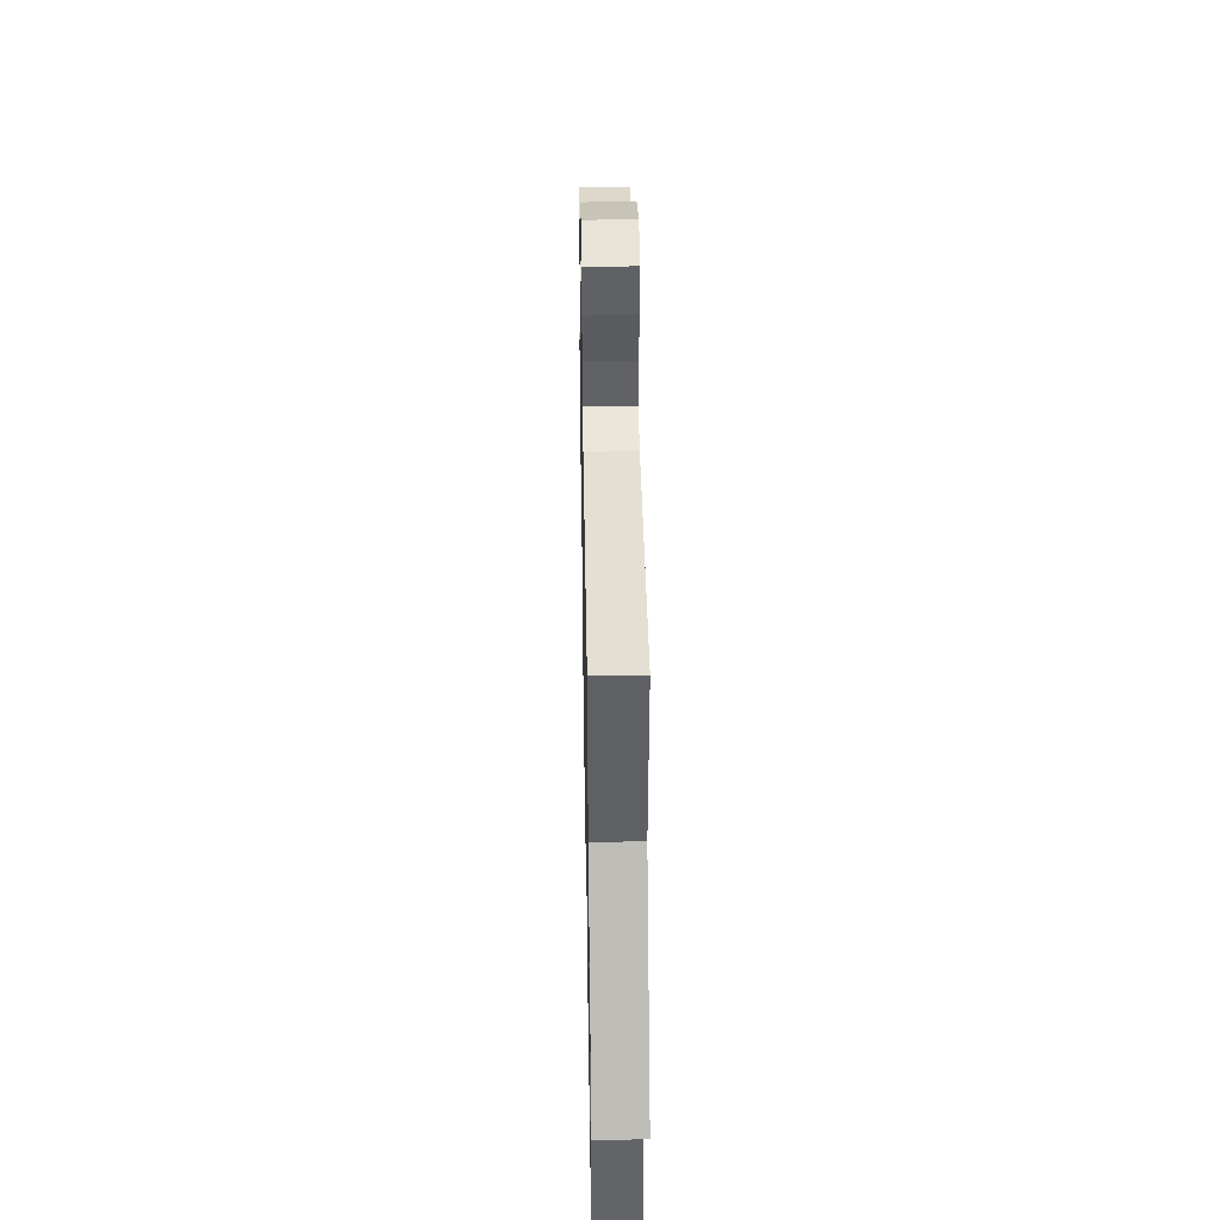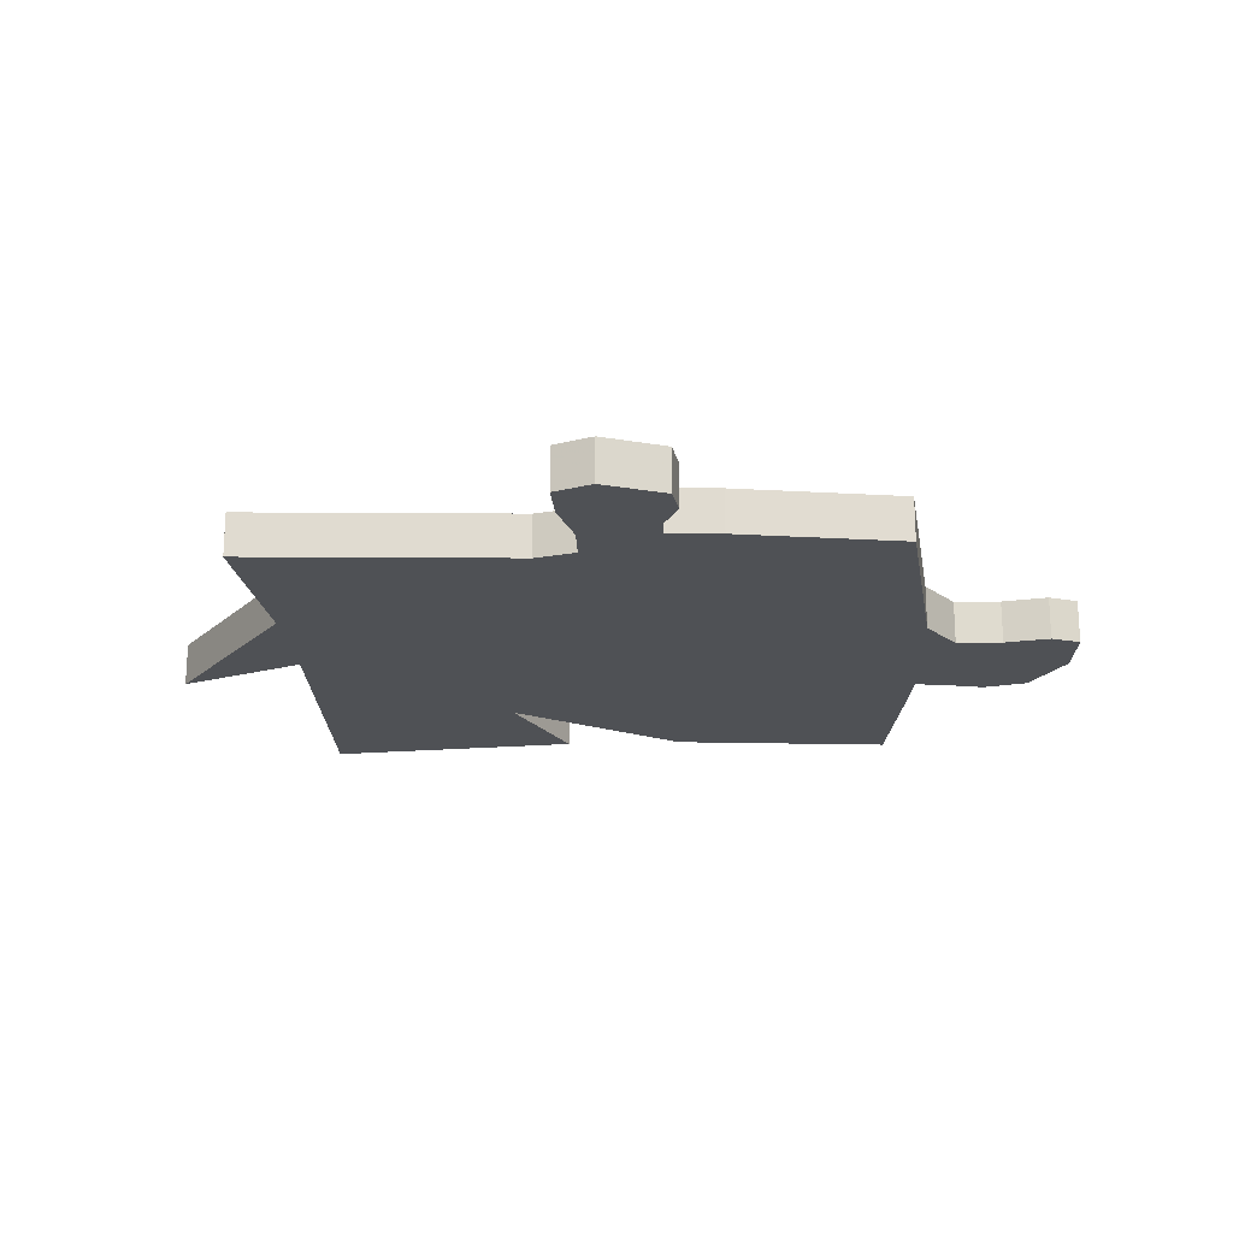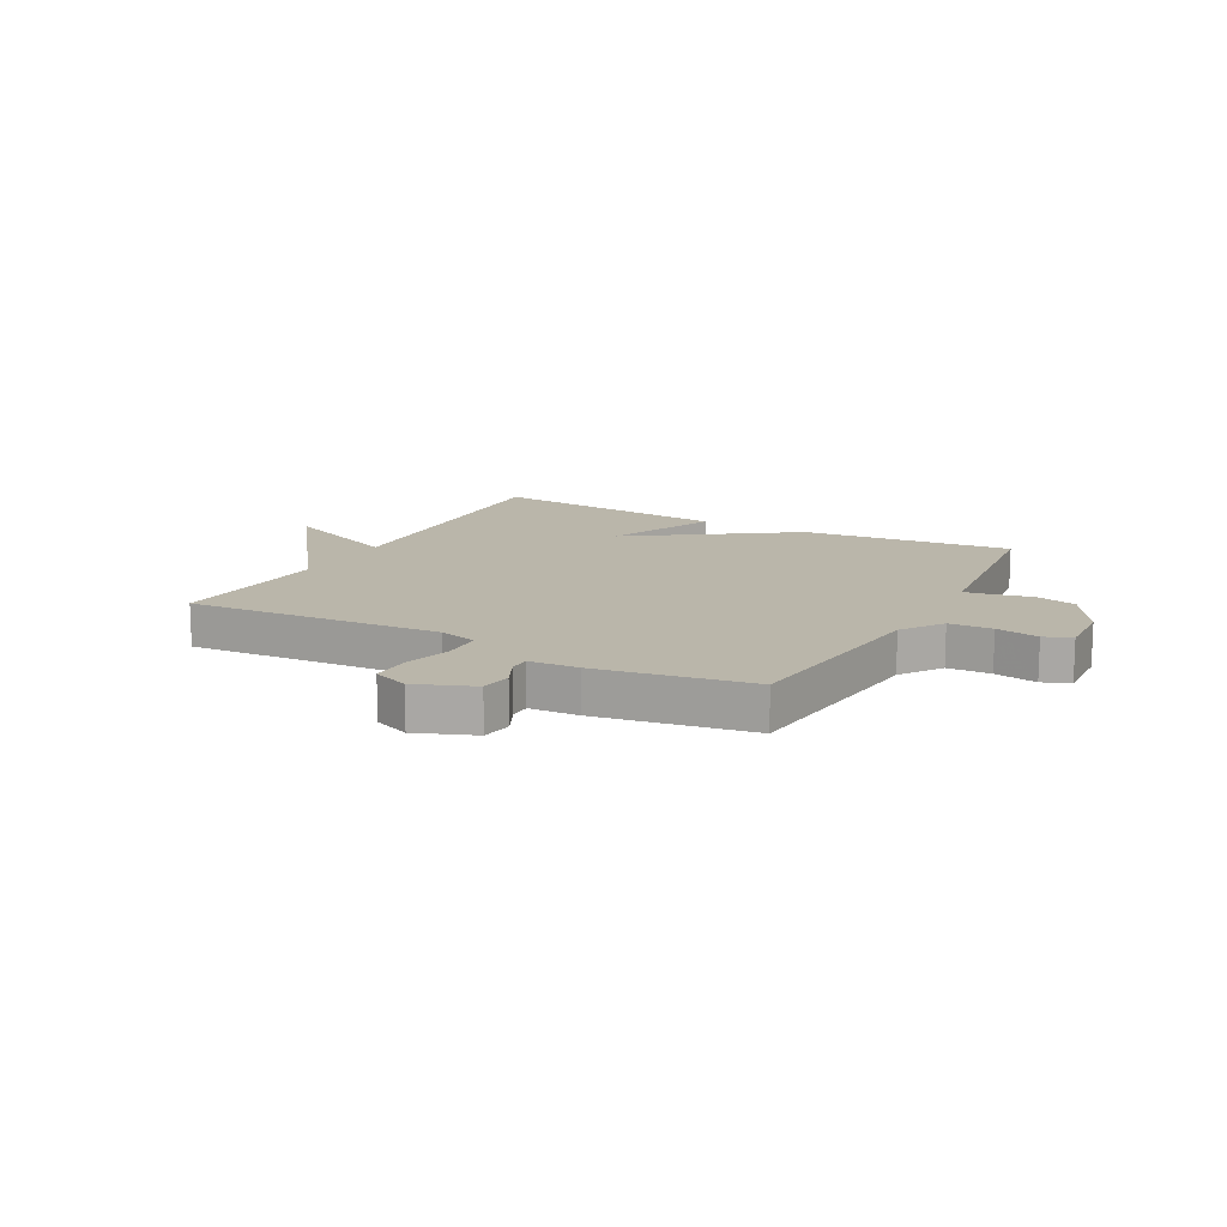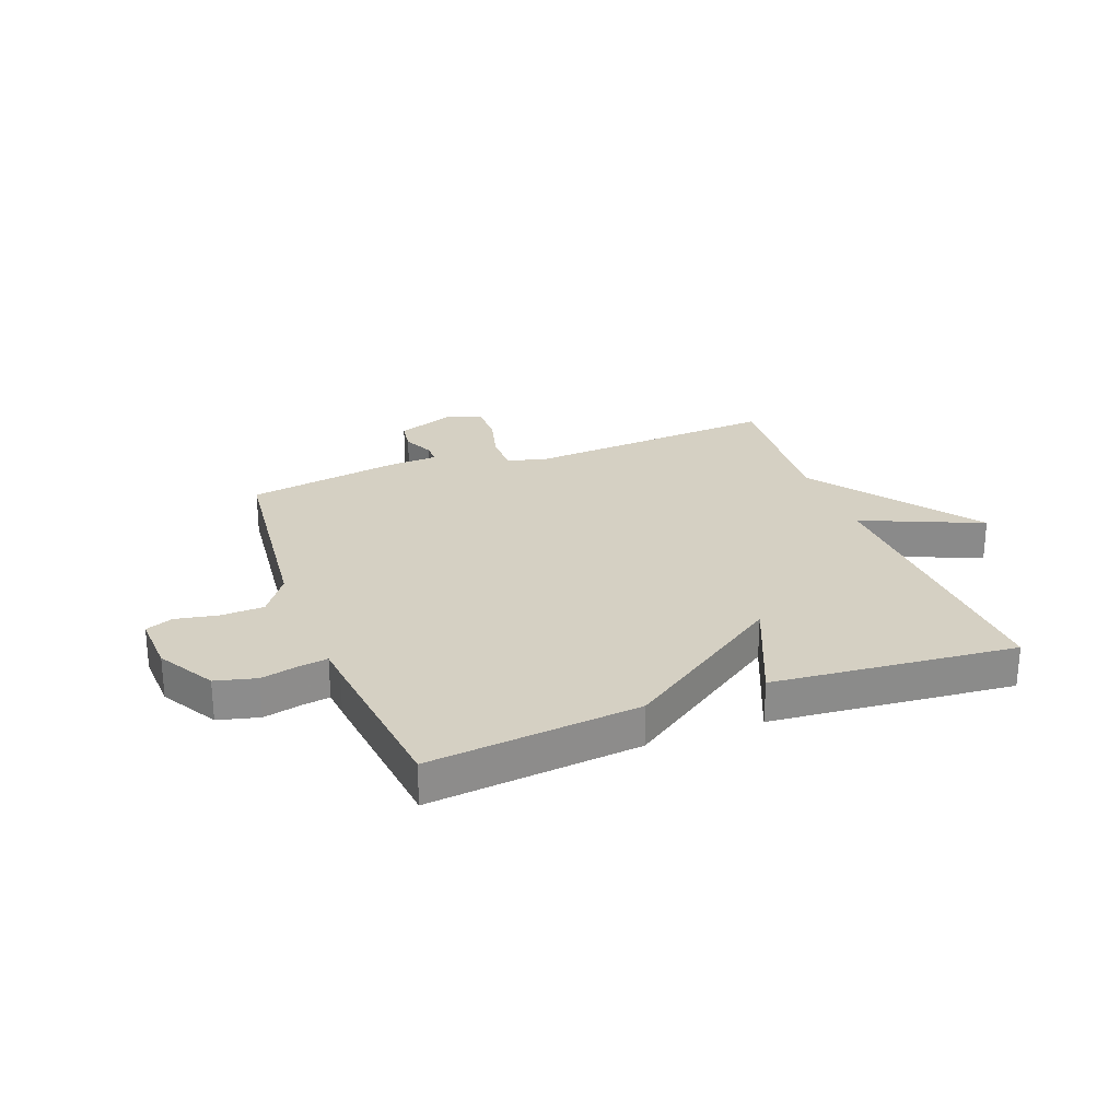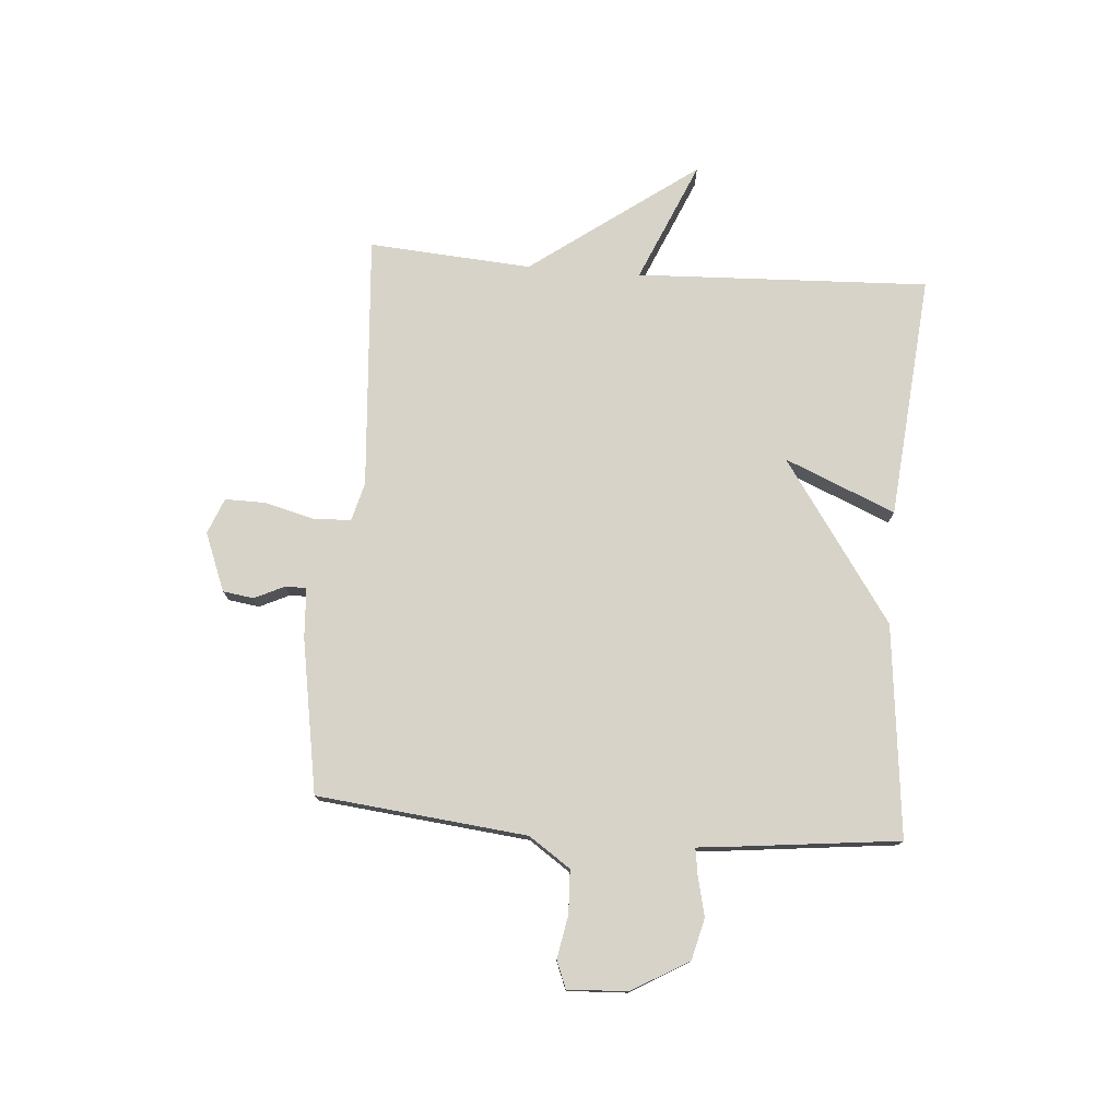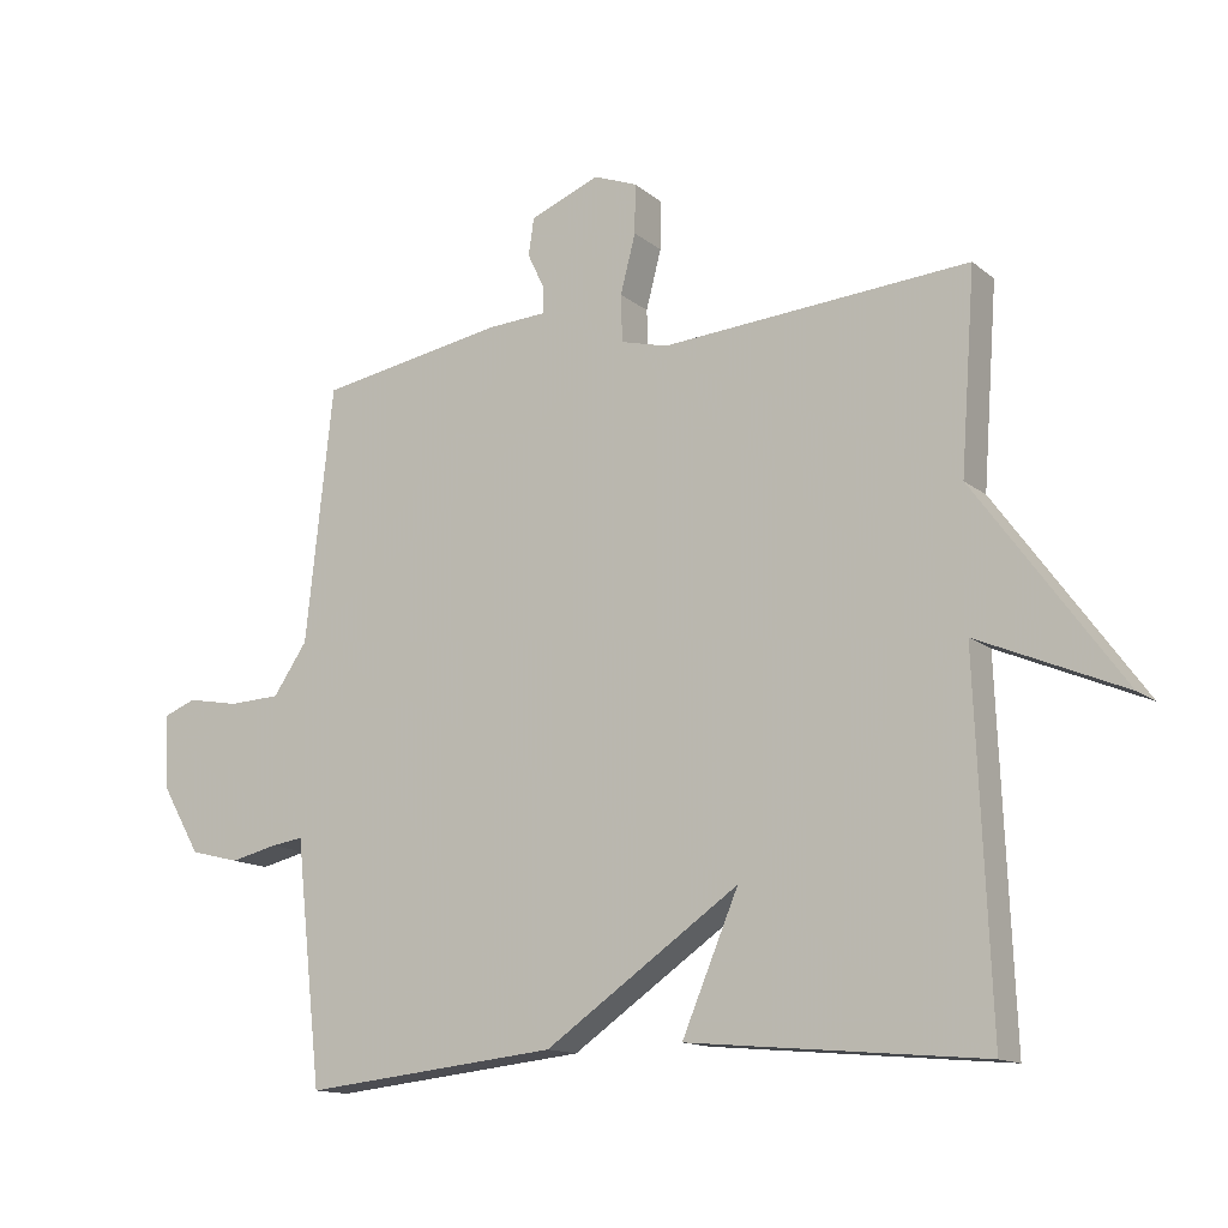
<metadata>
{"format":"obj","ext":"obj","renderer":"f3d","projection":"perspective","resolution":1024,"background":"white","views":[{"elev":41.1,"azim":-91.0,"up":"+Z"},{"elev":-20.0,"azim":3.4,"up":"+Y"},{"elev":13.8,"azim":28.4,"up":"+Y"},{"elev":26.2,"azim":159.4,"up":"+Y"},{"elev":76.5,"azim":94.4,"up":"+Y"},{"elev":-13.8,"azim":-149.1,"up":"+Z"}]}
</metadata>
<code>
v 0.5 0.07 0.5
v 0.54 0.07 0.131
v 0.59 0.07 0.058
v 0.666 0.07 0.055
v 0.741 0.07 0.069
v 0.789 0.07 0.05
v 0.784 0.07 -0.055
v 0.726 0.07 -0.155
v 0.654 0.07 -0.173
v 0.585 0.07 -0.157
v 0.538 0.07 -0.15
v 0.533 0.07 -0.201
v 0.5 0.07 -0.5
v 0.128 0.07 -0.461
v -0.154 0.07 -0.267
v -0.072 0.07 -0.461
v -0.5 0.07 -0.5
v -0.479 0.07 0.014
v -0.691 0.07 -0.077
v -0.479 0.07 0.214
v -0.5 0.07 0.5
v -0.053 0.07 0.468
v 0.015 0.07 0.486
v 0.017 0.07 0.554
v -0.005 0.07 0.639
v -0.006 0.07 0.71
v 0.057 0.07 0.735
v 0.159 0.07 0.695
v 0.167 0.07 0.641
v 0.142 0.07 0.588
v 0.142 0.07 0.551
v 0.229 0.07 0.546
v 0.5 0 0.5
v 0.54 0 0.131
v 0.59 0 0.058
v 0.666 0 0.055
v 0.741 0 0.069
v 0.789 0 0.05
v 0.784 0 -0.055
v 0.726 0 -0.155
v 0.654 0 -0.173
v 0.585 0 -0.157
v 0.538 0 -0.15
v 0.533 0 -0.201
v 0.5 0 -0.5
v 0.128 0 -0.461
v -0.154 0 -0.267
v -0.072 0 -0.461
v -0.5 0 -0.5
v -0.479 0 0.014
v -0.691 0 -0.077
v -0.479 0 0.214
v -0.5 0 0.5
v -0.053 0 0.468
v 0.015 0 0.486
v 0.017 0 0.554
v -0.005 0 0.639
v -0.006 0 0.71
v 0.057 0 0.735
v 0.159 0 0.695
v 0.167 0 0.641
v 0.142 0 0.588
v 0.142 0 0.551
v 0.229 0 0.546
f 31 32 1 2
f 28 29 30
f 27 28 30
f 26 27 30
f 25 26 30
f 24 25 30
f 23 24 30 31
f 20 21 22
f 20 22 23
f 19 20 23
f 18 19 23
f 15 16 17 18
f 23 31 2
f 18 23 2
f 15 18 2
f 14 15 2
f 13 14 2
f 12 13 2
f 11 12 2
f 8 9 10
f 7 8 10
f 6 7 10
f 5 6 10
f 4 5 10
f 3 4 10 11
f 2 3 11
f 34 33 64 63
f 62 61 60
f 62 60 59
f 62 59 58
f 62 58 57
f 62 57 56
f 63 62 56 55
f 54 53 52
f 55 54 52
f 55 52 51
f 55 51 50
f 50 49 48 47
f 34 63 55
f 34 55 50
f 34 50 47
f 34 47 46
f 34 46 45
f 34 45 44
f 34 44 43
f 42 41 40
f 42 40 39
f 42 39 38
f 42 38 37
f 42 37 36
f 43 42 36 35
f 43 35 34
f 1 33 34 2
f 2 34 35 3
f 3 35 36 4
f 4 36 37 5
f 5 37 38 6
f 6 38 39 7
f 7 39 40 8
f 8 40 41 9
f 9 41 42 10
f 10 42 43 11
f 11 43 44 12
f 12 44 45 13
f 13 45 46 14
f 14 46 47 15
f 15 47 48 16
f 16 48 49 17
f 17 49 50 18
f 18 50 51 19
f 19 51 52 20
f 20 52 53 21
f 21 53 54 22
f 22 54 55 23
f 23 55 56 24
f 24 56 57 25
f 25 57 58 26
f 26 58 59 27
f 27 59 60 28
f 28 60 61 29
f 29 61 62 30
f 30 62 63 31
f 31 63 64 32
f 32 64 33 1

</code>
